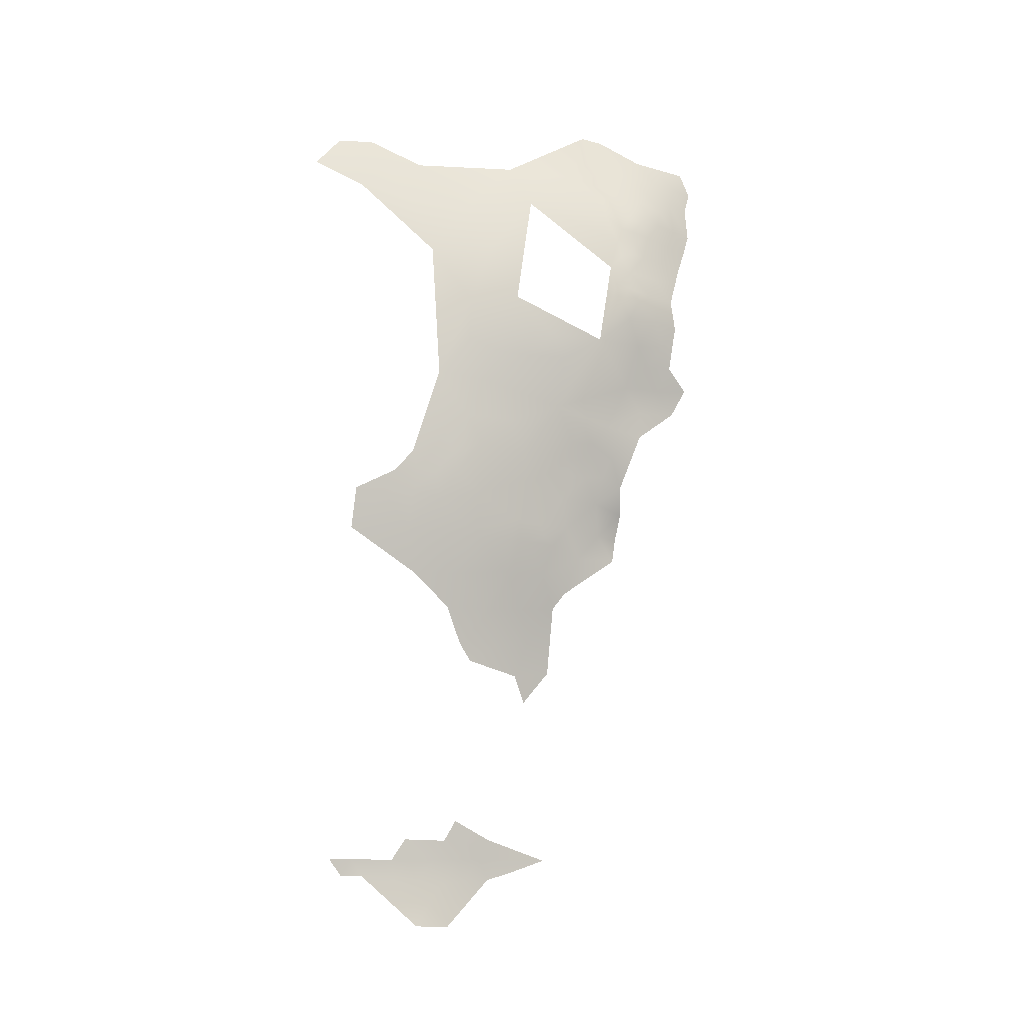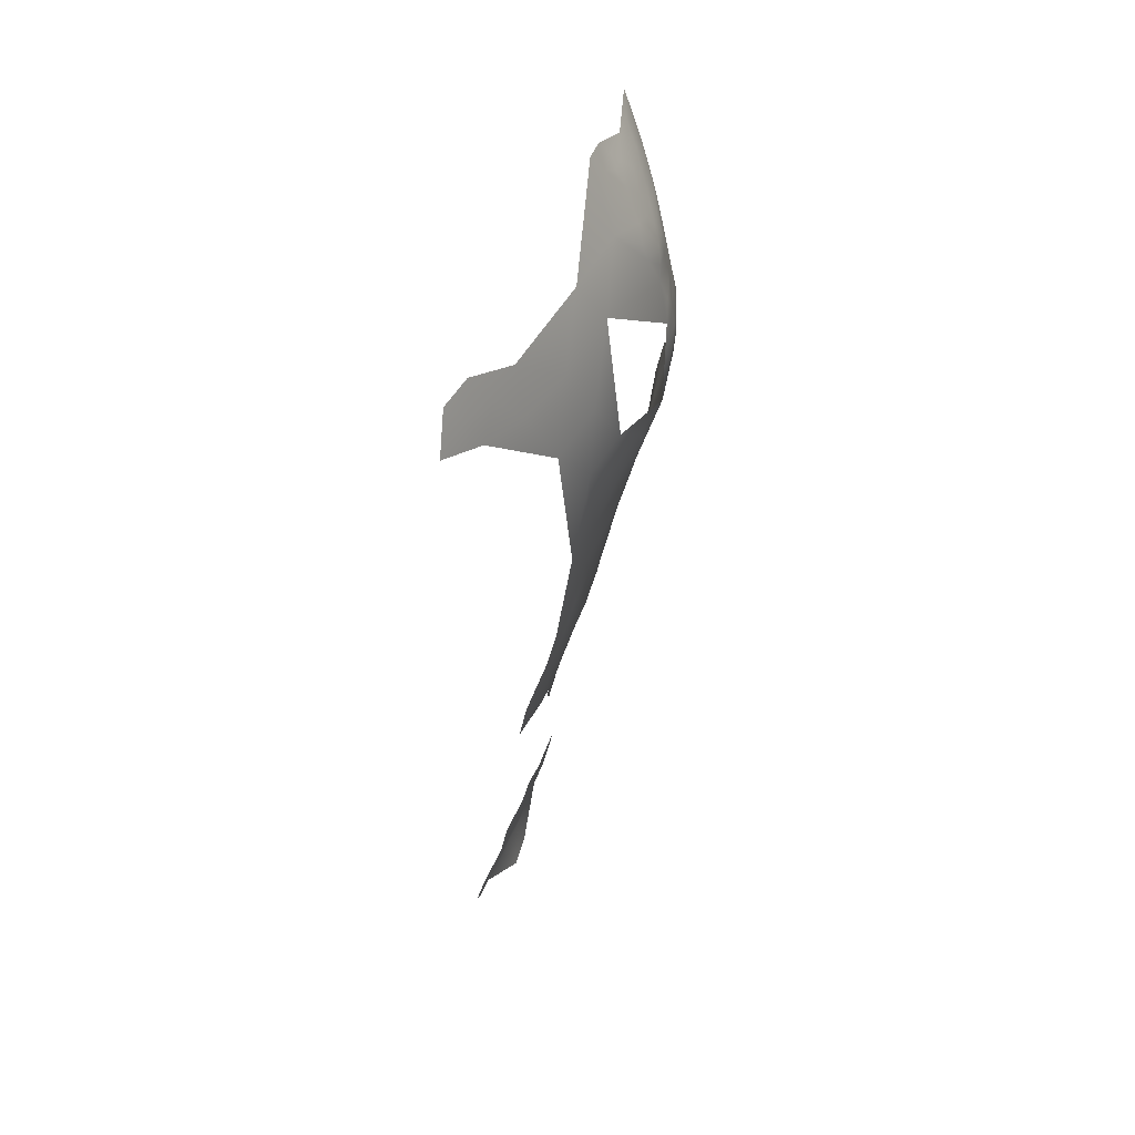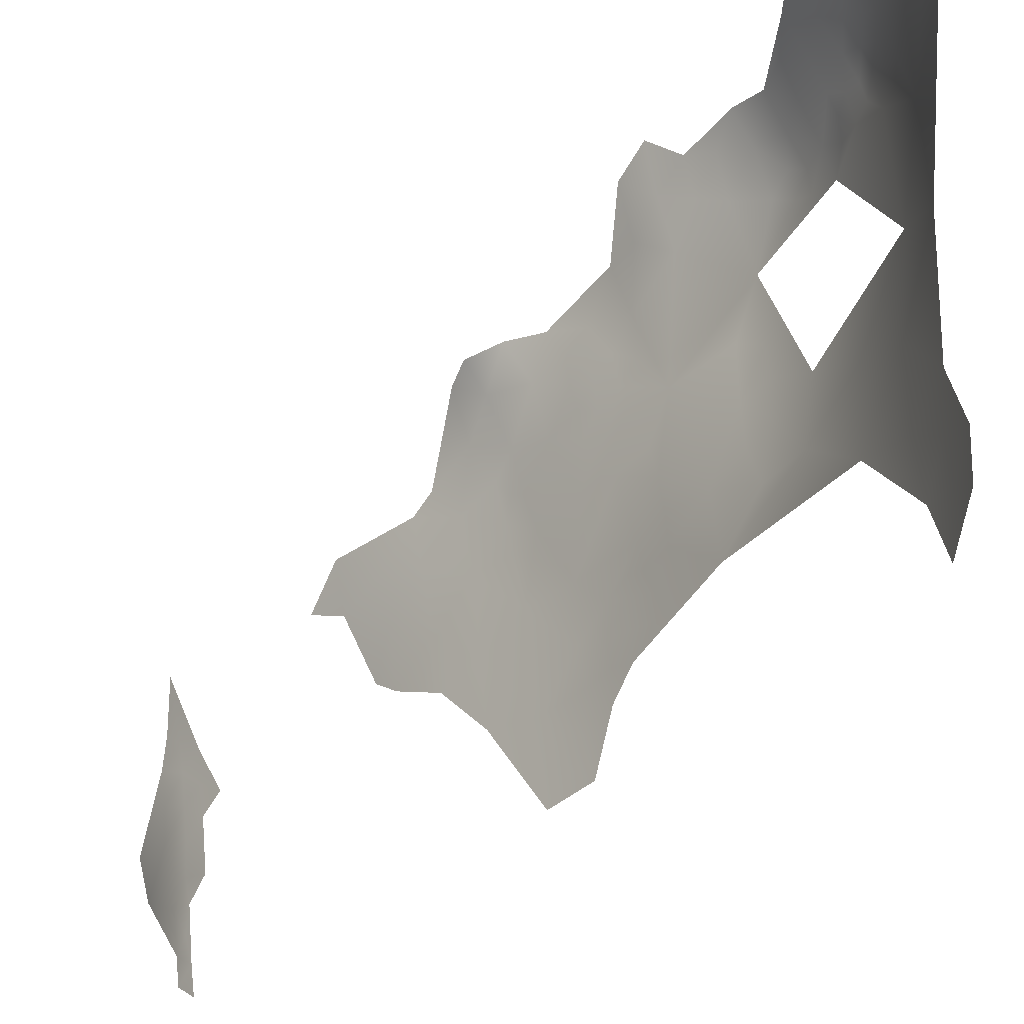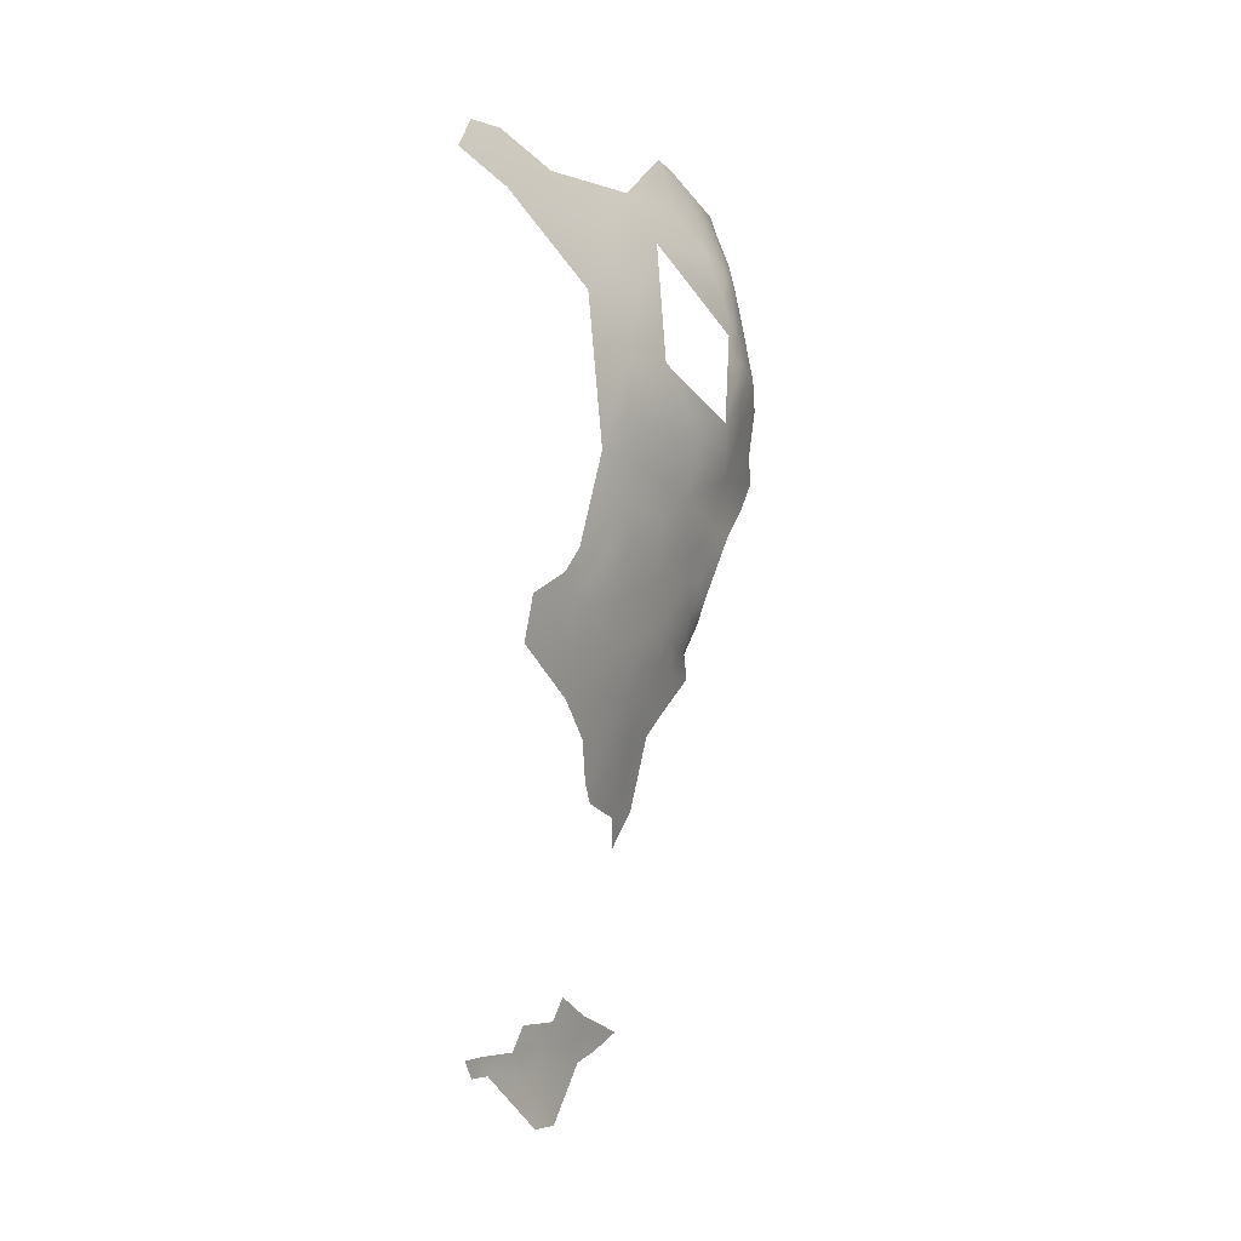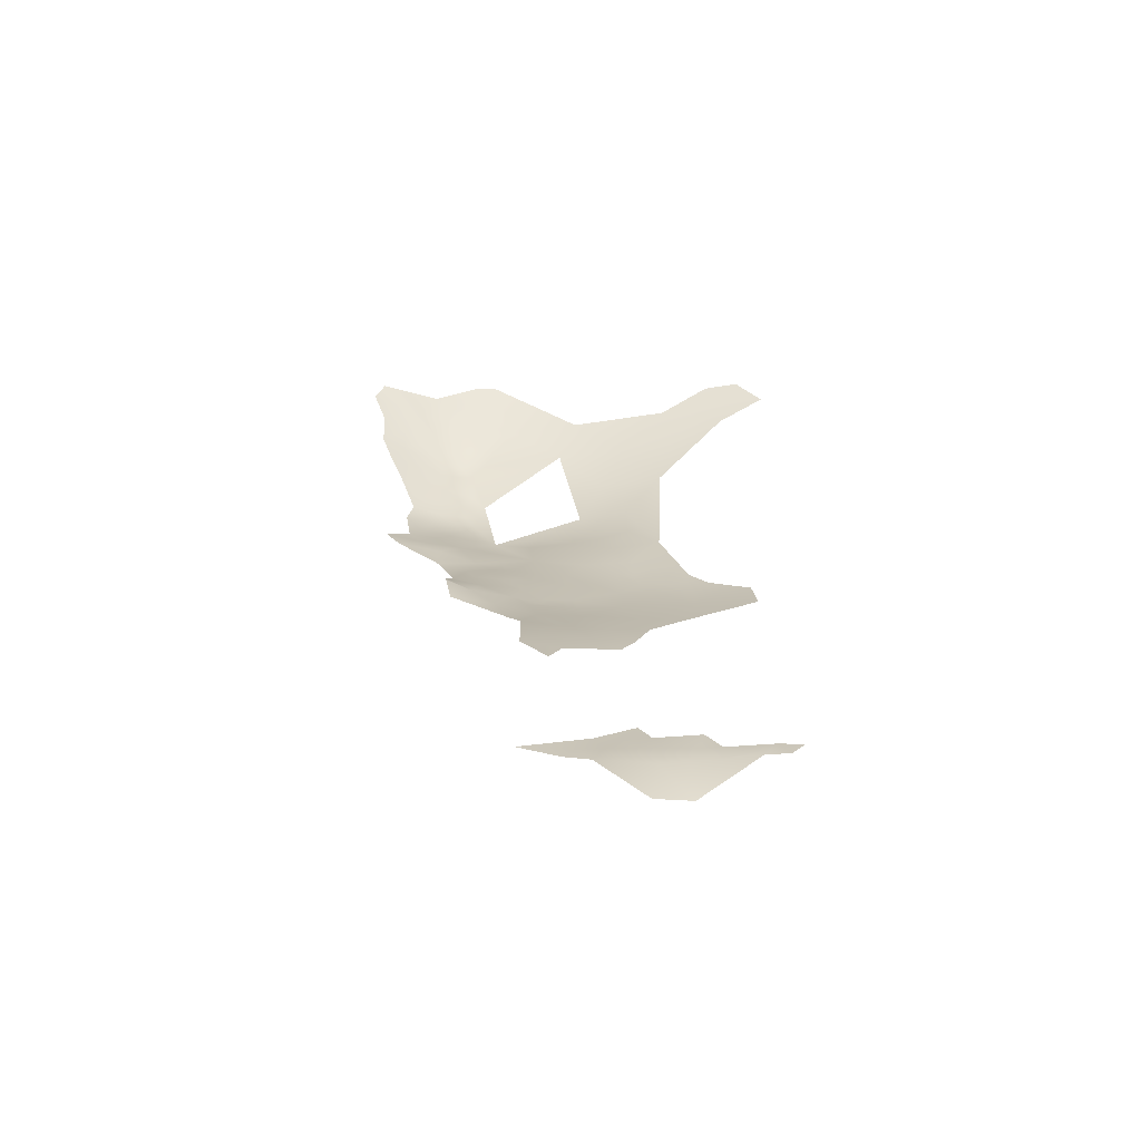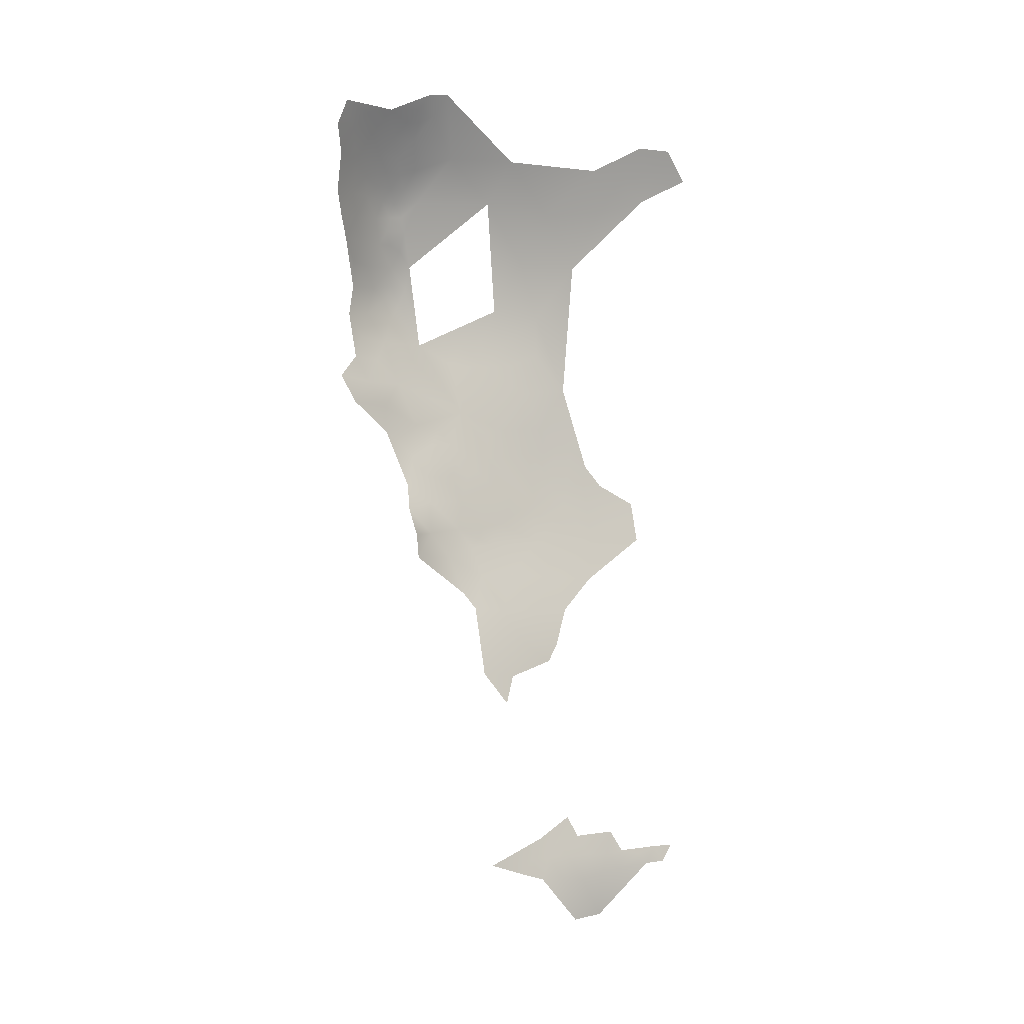
<metadata>
{"format":"obj","ext":"obj","renderer":"f3d","projection":"perspective","resolution":1024,"background":"white","views":[{"elev":-9.5,"azim":-99.6,"up":"+Y"},{"elev":52.0,"azim":-152.1,"up":"+Y"},{"elev":-30.8,"azim":146.9,"up":"+Z"},{"elev":-3.2,"azim":-140.8,"up":"+Y"},{"elev":-62.8,"azim":97.5,"up":"+Y"},{"elev":-2.1,"azim":65.4,"up":"+Y"}]}
</metadata>
<code>
v 349.9 389.6 612
v 351.3 389.8 623.7
v 349.2 398.6 616.7
v 347.7 399.4 604.7
v 347 409.6 610.4
v 348.4 389.4 598.3
v 349.9 376.9 603
v 351.7 378.7 615.8
v 348.6 378.7 590.6
v 347.2 388.4 586.6
v 323.3 609.2 669.4
v 325.6 608.6 680.6
v 325.1 618.7 688.8
v 322.7 617 675.2
v 346.7 380.3 578.3
v 315.3 608.3 609
v 350.5 399.6 628.3
v 316 589.4 594.9
v 316.5 590.6 606.6
v 315.6 599.9 603.9
v 315 599.9 593.4
v 315.3 590.5 585
v 316.2 579.7 583.1
v 317.7 576.4 597.4
v 313.9 611.5 590.8
v 314.2 600 582.8
v 314.5 611.6 600.4
v 316.6 606.2 618.8
v 315.8 619.9 622
v 317.1 618.4 634.7
v 318.3 616.4 646.1
v 315 619.9 611.6
v 316 601 611
v 329.1 590.9 677.2
v 330.9 591.7 687
v 328.5 599.3 682.7
v 329.5 601.8 692.2
v 326.5 600.2 674.1
v 324.9 599.4 665.7
v 327 592 669
v 322.8 601.8 657.7
v 325.1 591.9 659.4
v 323.1 593.9 651.8
v 320.5 602 643.1
v 323 587.6 644
v 353.8 378.9 628.4
v 349.2 781.1 697.9
v 352 789.1 692.3
v 346.2 780 688
v 350.2 790.6 681.6
v 345.2 775.4 695.6
v 340.7 767 696.8
v 337.6 757.9 704.5
v 346.7 774.6 702.9
v 332.9 750 701.5
v 335.7 750.1 710.5
v 343.8 766.7 709.2
v 330.8 743 705.9
v 333.9 742.7 714.3
v 326.4 735.8 702
v 329.3 735.8 710.3
v 324.8 728.6 704
v 328.5 726.7 713.3
v 328.7 743.6 697.7
v 332.4 753.1 692.9
v 328 746.3 688.3
v 325.3 737.7 688.9
v 324.1 721.3 705.6
v 323.4 729.5 697.4
v 321.4 714.6 702.8
v 324.5 714 710
v 321.8 722.4 694.7
v 318.6 712.2 696.2
v 315.2 704.6 689.3
v 314.7 692.6 691.6
v 316.1 693.5 699.9
v 314.3 684.8 694.8
v 317 685.7 704.4
v 318.3 703.3 700.9
v 315.9 676.5 699.8
v 314.2 589.4 573.6
v 315.2 577.2 567.9
v 314 579.4 553.5
v 316 569 560.6
v 352.8 389.5 634.5
v 354.3 382.3 640.1
v 346 389.7 577
v 346.1 400.2 584
v 345.6 387.6 566.7
v 344.3 390.4 555.9
v 342.7 390.2 544.8
v 345.5 381.7 561.5
v 342.8 399.1 535.3
v 344.5 382 550.7
v 311.6 664.5 657.5
v 311.5 665.9 645.3
v 313.2 653 663.5
v 312.9 653.4 643.3
v 311.8 666.3 631.5
v 312.6 655.1 627.1
v 316.9 559.1 551.5
v 328.7 555.3 646.2
v 329.8 558.5 654.8
v 332.2 554.5 660.5
v 328.3 564.3 652.5
v 332.4 563.5 667.7
v 325.2 567 640
v 326.4 555.9 636
v 334.6 501.5 610.7
v 336.9 492.6 616.5
v 333.7 760.5 568.3
v 334.1 763 587.2
v 339.9 776.9 561.2
v 340.5 776.9 543.7
v 335.4 764.3 552.4
v 330.7 749 555.5
v 335.4 762 531.1
v 341.6 521.3 661.7
v 339.8 529.4 667.8
v 323.6 557.3 617.5
v 326.7 537.5 607.8
v 344.7 356.2 590.1
v 348.5 355.2 606.4
v 352.9 778.7 714.2
v 333.1 520.1 623.7
v 312.2 663.3 682.4
v 334.2 761.3 672.9
v 333 763.2 637.1
v 323.8 741.1 647
v 349.6 766 723.3
v 356.6 765.5 736.2
v 357.3 774.8 728.7
v 347.6 752.3 731.4
v 365.1 777.7 742.4
v 338.7 502.8 631.7
v 329.9 520.2 603.3
v 330.5 539.8 635.2
v 337.2 520.2 643.5
v 324.6 737.9 612
v 312.3 661 612.3
v 335 538.5 655.1
v 343.4 502.6 647.9
v 313.1 642.2 596.1
v 319.8 579.2 617.8
v 327.8 690 725.7
v 331.4 702.7 726.7
v 325.5 701.6 716.9
v 320.9 691 712.1
v 322.5 677.2 715.9
v 316.8 711.2 623.6
v 326.9 741.4 581.1
v 323.8 537 585.2
v 319.1 559.5 581.5
v 311.2 684.5 637.5
v 313.1 682 612.8
v 333.8 577.6 684.2
v 328.5 578.5 664.5
v 330.4 640.2 717.6
v 329.7 653.2 724.8
v 325.5 652.4 711.3
v 330.3 627.4 708.5
v 329.8 614.4 707.8
v 345.1 485.4 641.7
v 364.1 765.4 747
v 339.9 560.9 686.4
v 347.6 559.8 697.4
v 344.5 548.1 695.2
v 337.9 548.4 675.1
v 330.8 713.2 722.3
v 338.1 712.4 733.3
v 336.8 724.7 727.2
v 318 710.5 592.6
v 336 736.6 721.5
v 355.8 753.3 742.2
v 336 642.2 734.8
v 318.5 627.1 660.8
v 357.5 388.6 658.8
v 326 664.1 720.4
v 349.6 471.6 647.1
v 336.5 628.9 727.5
v 341.4 573 699.1
v 349.8 487.3 660.1
v 354.7 471.5 663.1
v 328.7 675.4 728.2
v 321 662.8 705.6
v 324.7 640.3 699.3
v 344.5 724.5 738.2
v 350 735.2 742.1
v 342.5 736 731.5
v 339.9 746.2 723.2
v 342 757.4 716.5
v 314.3 639.2 621
v 334.6 586.5 697.6
v -32.57 269.7 -329
g Scans/FullVolium/meshes/FullVolium.000631
f 68 70 71
f 60 61 58
f 72 70 68
f 61 59 58
f 55 64 58
f 38 40 34
f 38 39 40
f 102 103 105
f 41 43 42
f 56 58 59
f 56 55 58
f 60 58 64
f 72 62 69
f 72 68 62
f 57 52 53
f 39 42 40
f 39 41 42
f 36 38 34
f 65 64 55
f 65 66 64
f 33 16 20
f 102 107 108
f 102 105 107
f 80 78 77
f 73 70 72
f 35 36 34
f 76 75 77
f 76 77 78
f 53 55 56
f 68 63 62
f 51 54 47
f 2 85 17
f 92 89 90
f 61 62 63
f 61 60 62
f 32 16 28
f 33 28 16
f 67 64 66
f 67 60 64
f 44 43 41
f 49 47 48
f 94 92 90
f 29 32 28
f 12 14 11
f 11 39 38
f 37 36 35
f 50 49 48
f 69 60 67
f 69 62 60
f 27 20 16
f 45 43 44
f 91 94 90
f 49 51 47
f 27 21 20
f 52 54 51
f 57 54 52
f 12 38 36
f 12 11 38
f 73 74 79
f 21 27 25
f 21 25 26
f 33 20 19
f 13 14 12
f 191 57 53
f 191 53 56
f 2 17 3
f 2 3 1
f 4 3 5
f 88 87 10
f 1 3 4
f 190 173 189
f 75 76 79
f 75 79 74
f 82 83 84
f 189 187 188
f 79 70 73
f 171 187 189
f 85 2 46
f 85 46 86
f 170 169 146
f 1 4 6
f 15 10 87
f 15 9 10
f 99 100 98
f 99 98 96
f 169 170 171
f 2 8 46
f 2 1 8
f 147 146 169
f 26 81 22
f 190 59 173
f 173 171 189
f 7 1 6
f 7 8 1
f 149 178 184
f 147 148 145
f 147 145 146
f 170 187 171
f 71 63 68
f 18 20 21
f 18 19 20
f 106 103 104
f 21 22 18
f 21 26 22
f 193 37 35
f 9 6 10
f 9 7 6
f 65 55 53
f 23 22 81
f 169 71 147
f 173 59 61
f 27 16 32
f 23 18 22
f 23 24 18
f 174 164 131
f 156 193 35
f 67 72 69
f 24 19 18
f 132 130 131
f 133 174 131
f 133 131 130
f 167 166 165
f 156 181 193
f 148 76 78
f 134 131 164
f 134 132 131
f 161 158 186
f 41 39 11
f 15 87 89
f 105 103 106
f 190 56 59
f 190 191 56
f 157 40 42
f 149 184 145
f 149 145 148
f 144 19 24
f 79 71 70
f 15 89 92
f 124 130 132
f 12 36 37
f 115 111 113
f 124 54 57
f 124 47 54
f 157 34 40
f 173 61 63
f 160 186 158
f 130 57 191
f 130 124 57
f 102 104 103
f 114 115 113
f 191 133 130
f 191 190 133
f 168 167 165
f 23 81 82
f 149 148 78
f 156 35 34
f 160 158 159
f 175 158 180
f 175 159 158
f 157 156 34
f 181 165 166
f 181 156 165
f 30 29 28
f 171 173 63
f 133 190 189
f 65 53 52
f 45 42 43
f 88 10 6
f 185 178 149
f 147 71 79
f 148 147 79
f 148 79 76
f 137 102 108
f 176 11 14
f 74 73 72
f 169 171 63
f 169 63 71
f 142 163 182
f 135 163 142
f 160 178 185
f 160 159 178
f 161 180 158
f 116 111 115
f 13 12 37
f 182 163 179
f 141 118 119
f 101 84 83
f 149 80 185
f 149 78 80
f 88 6 4
f 5 3 17
f 133 188 174
f 133 189 188
f 141 137 138
f 141 138 118
f 52 51 49
f 87 90 89
f 141 102 137
f 141 104 102
f 95 96 98
f 162 13 37
f 117 115 114
f 138 125 135
f 138 135 142
f 157 105 106
f 154 99 96
f 168 165 106
f 168 106 104
f 135 109 110
f 137 125 138
f 126 95 97
f 159 184 178
f 83 82 81
f 19 28 33
f 156 106 165
f 156 157 106
f 161 13 162
f 125 109 135
f 125 136 109
f 98 97 95
f 120 108 107
f 142 118 138
f 124 48 47
f 140 192 100
f 192 32 29
f 126 185 80
f 186 160 185
f 121 136 125
f 140 143 192
f 162 180 161
f 152 136 121
f 145 170 146
f 126 80 77
f 186 13 161
f 123 8 7
f 120 137 108
f 122 9 15
f 153 23 82
f 153 82 84
f 140 100 99
f 177 85 86
f 153 24 23
f 141 119 168
f 141 168 104
f 176 41 11
f 122 123 7
f 122 7 9
f 163 135 110
f 176 14 13
f 151 111 116
f 151 112 111
f 117 116 115
f 153 84 101
f 176 30 31
f 192 98 100
f 157 107 105
f 143 32 192
f 127 66 65
f 154 96 95
f 192 29 30
f 112 113 111
f 162 37 193
f 176 31 44
f 176 44 41
f 121 137 120
f 121 125 137
f 124 132 134
f 157 42 45
f 155 140 99
f 155 99 154
f 144 120 107
f 150 155 154
f 129 127 128
f 143 27 32
f 126 77 75
f 123 46 8
f 143 25 27
f 127 65 52
f 127 52 49
f 177 17 85
f 167 168 119
f 120 144 24
f 176 97 98
f 172 139 151
f 126 186 185
f 172 155 150
f 172 150 139
f 127 49 50
f 182 118 142
f 153 152 121
f 144 28 19
f 139 129 128
f 139 112 151
f 150 129 139
f 127 67 66
f 122 15 92
f 153 120 24
f 153 121 120
f 152 153 101
f 126 75 74
f 144 45 44
f 143 26 25
f 155 143 140
f 129 67 127
f 192 176 98
f 192 30 176
f 154 95 126
f 128 112 139
f 129 72 67
f 128 127 50
f 172 151 116
f 129 74 72
f 129 150 154
f 172 143 155
f 30 44 31
f 28 44 30
f 28 144 44
f 176 126 97
f 186 176 13
f 126 176 186
f 45 107 157
f 107 45 144

</code>
